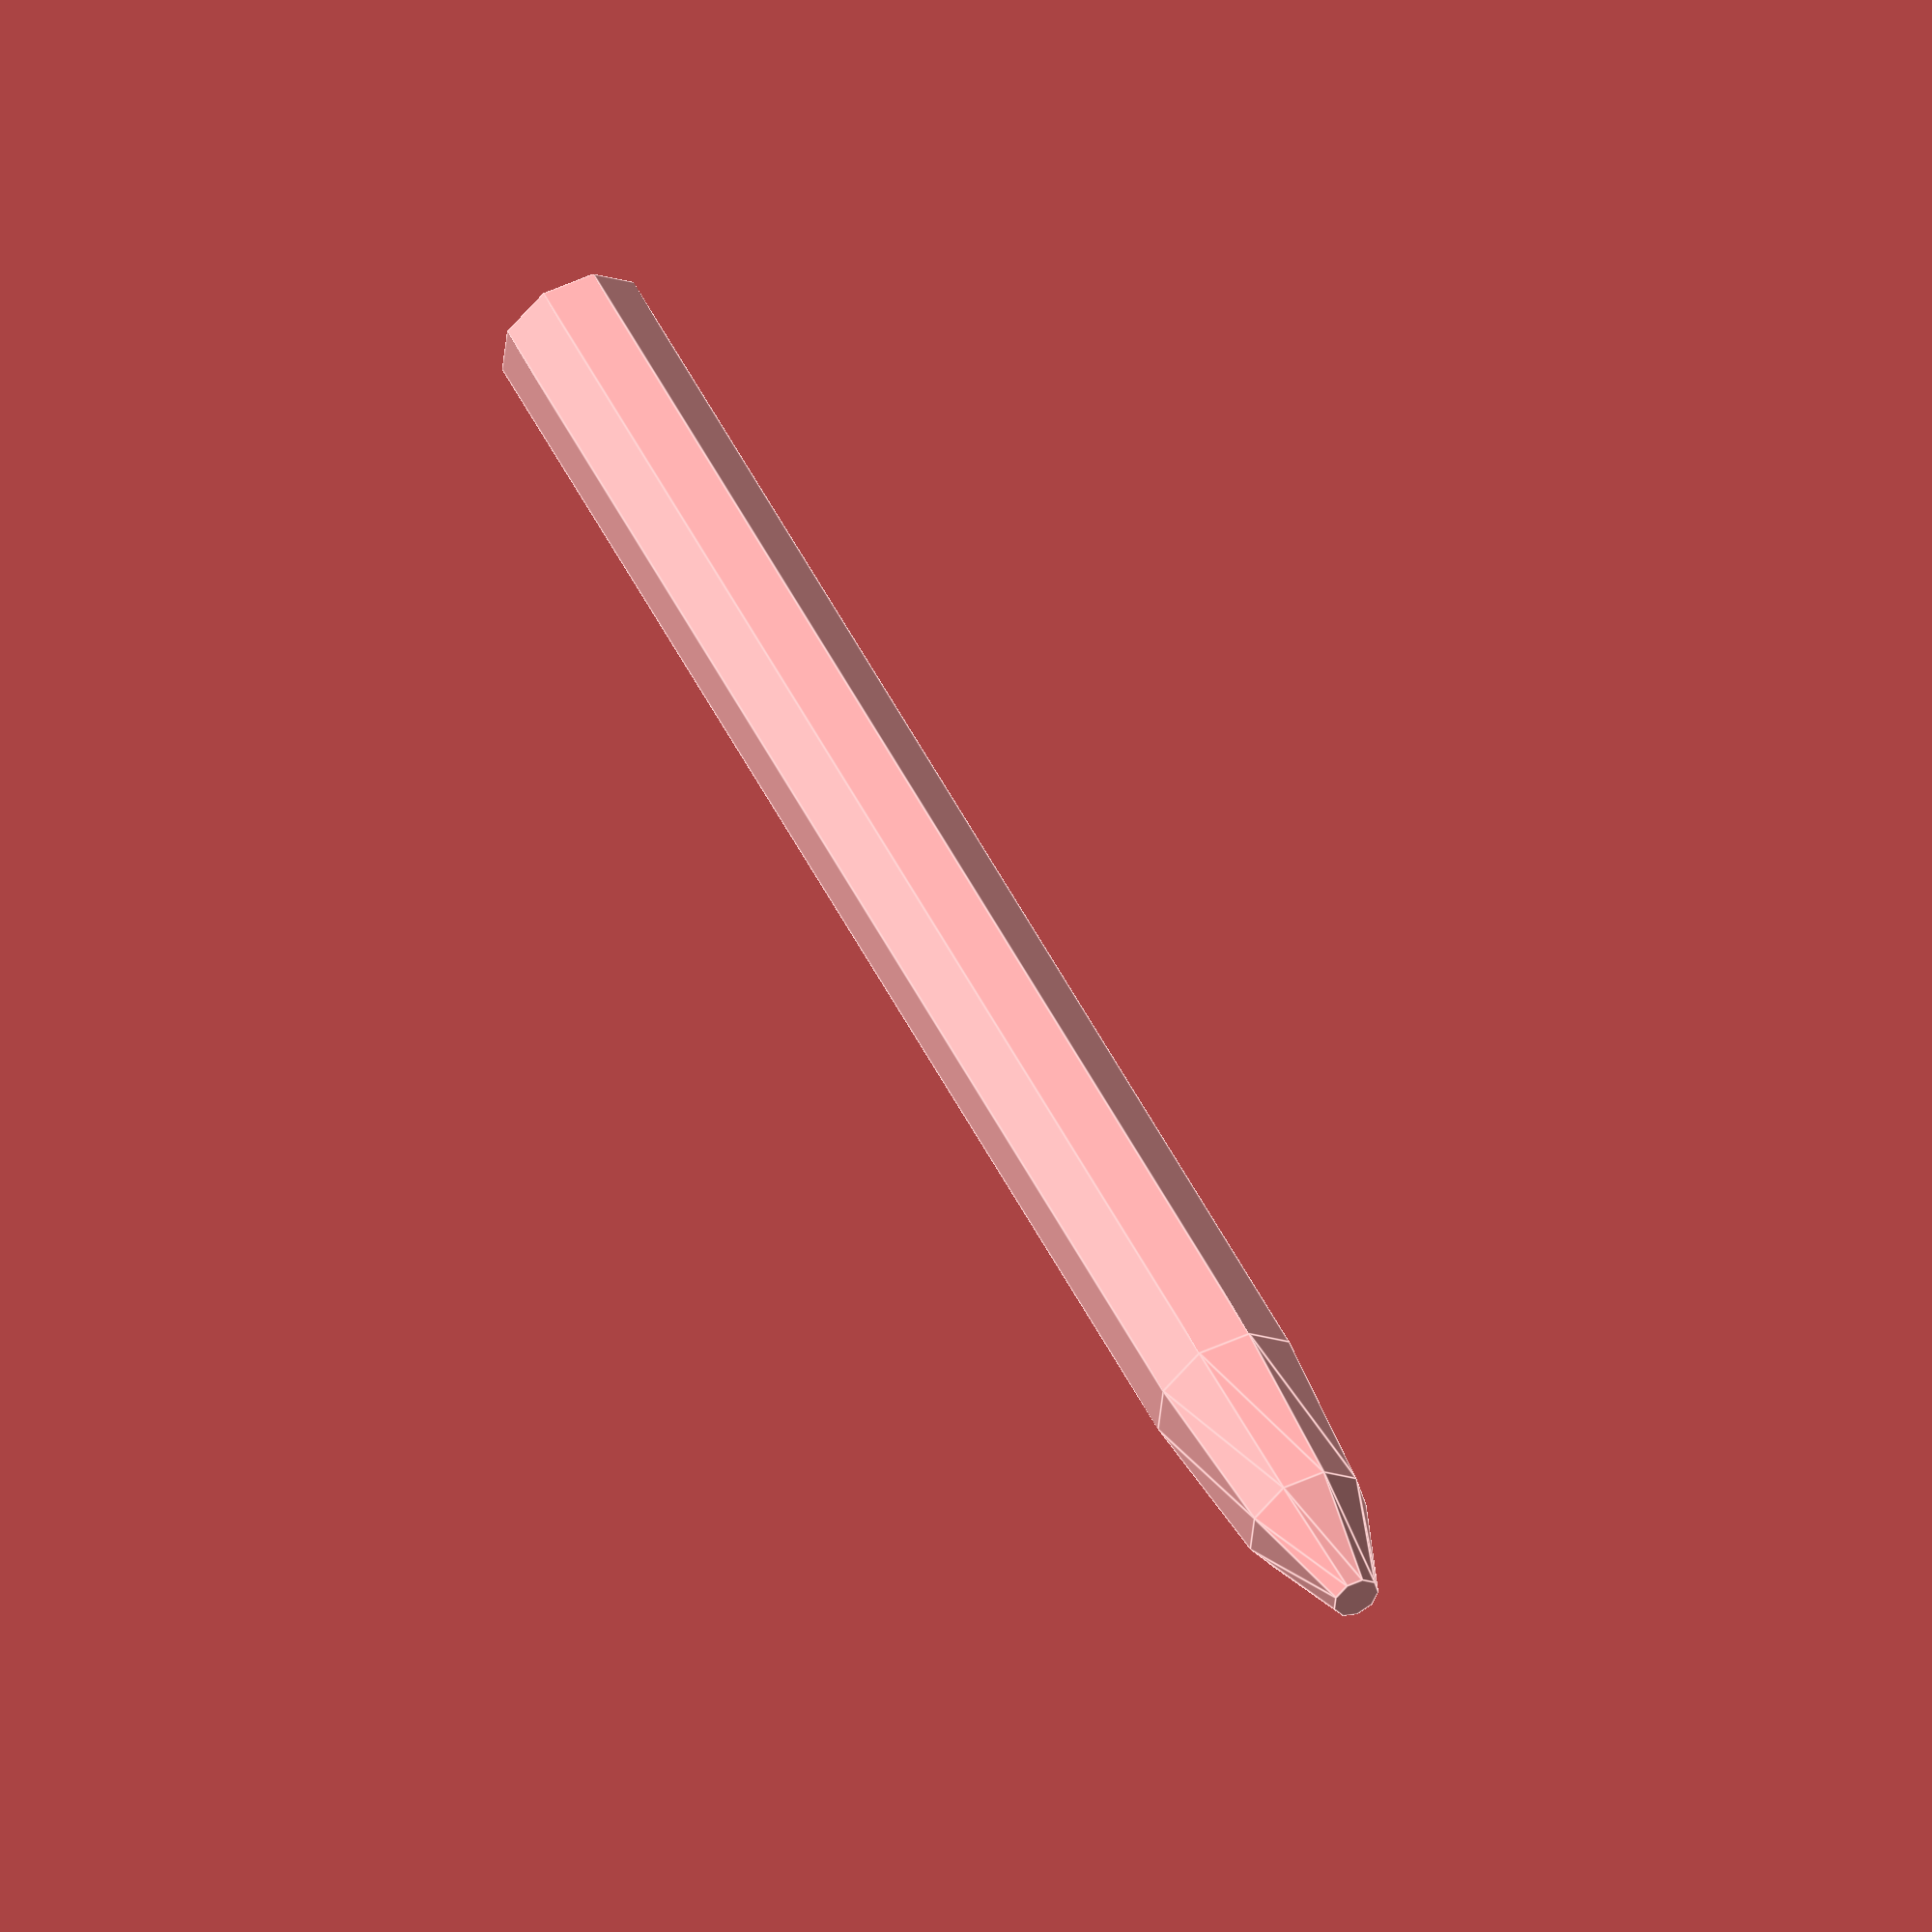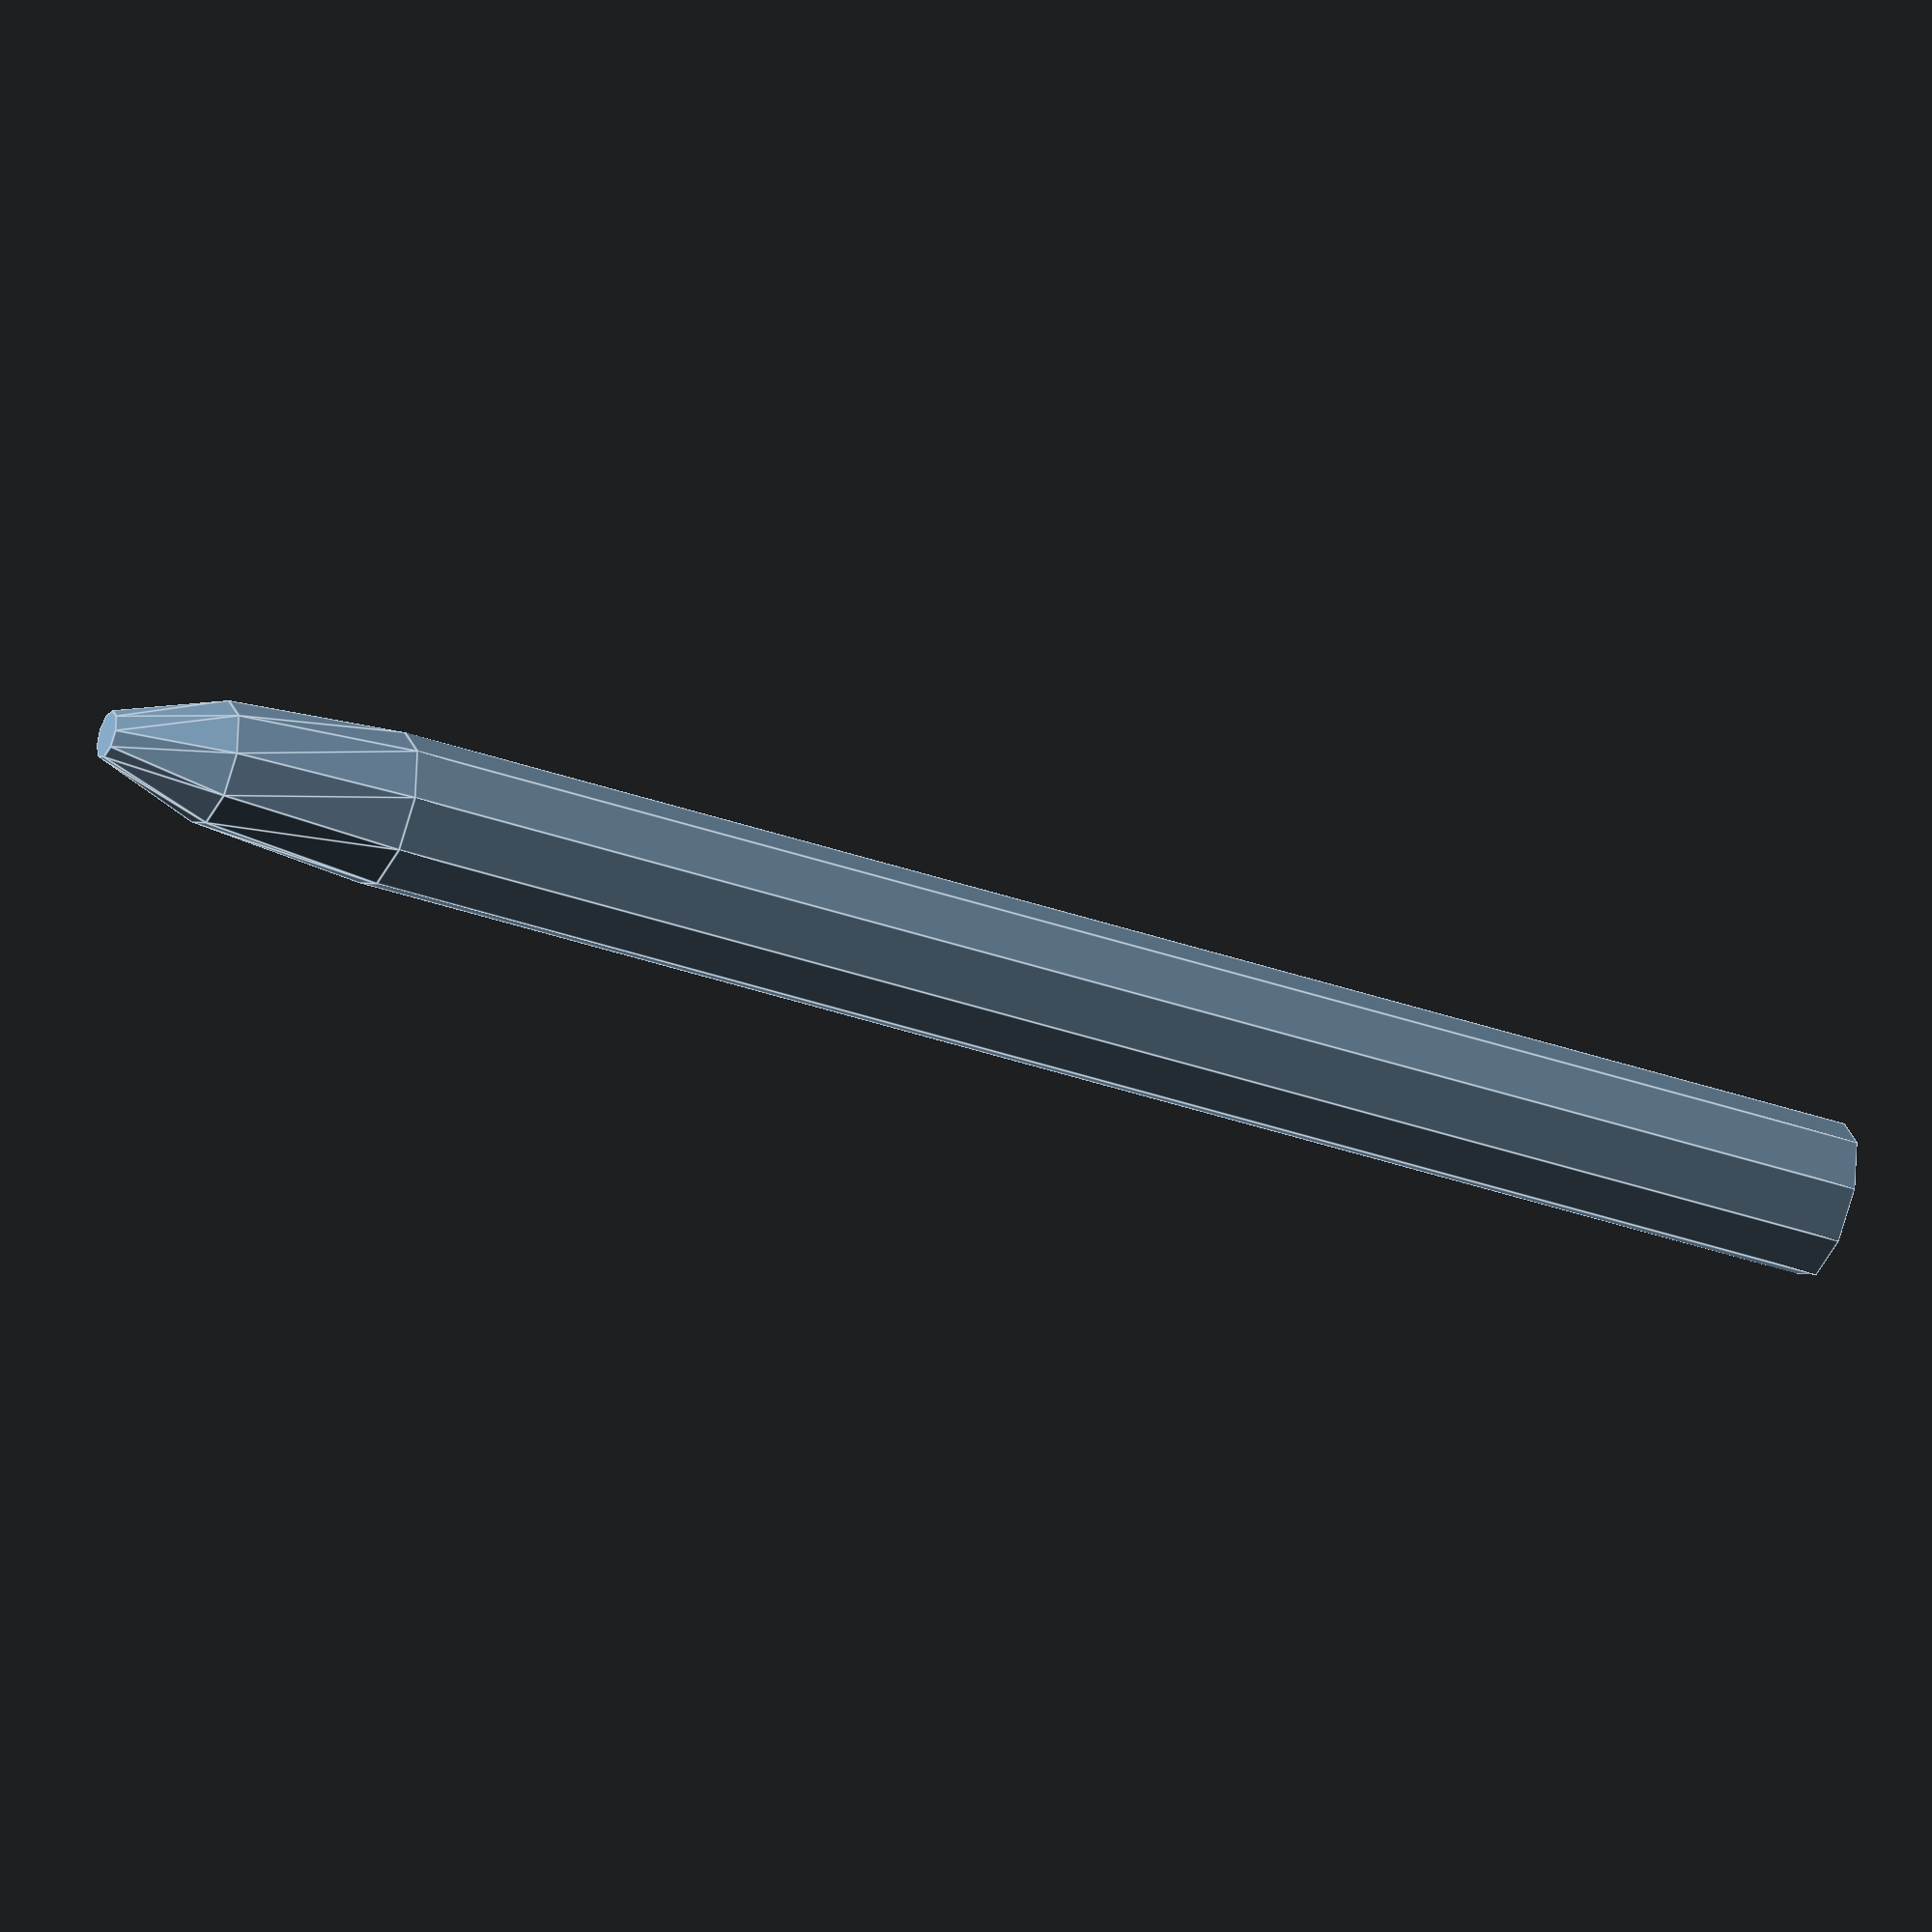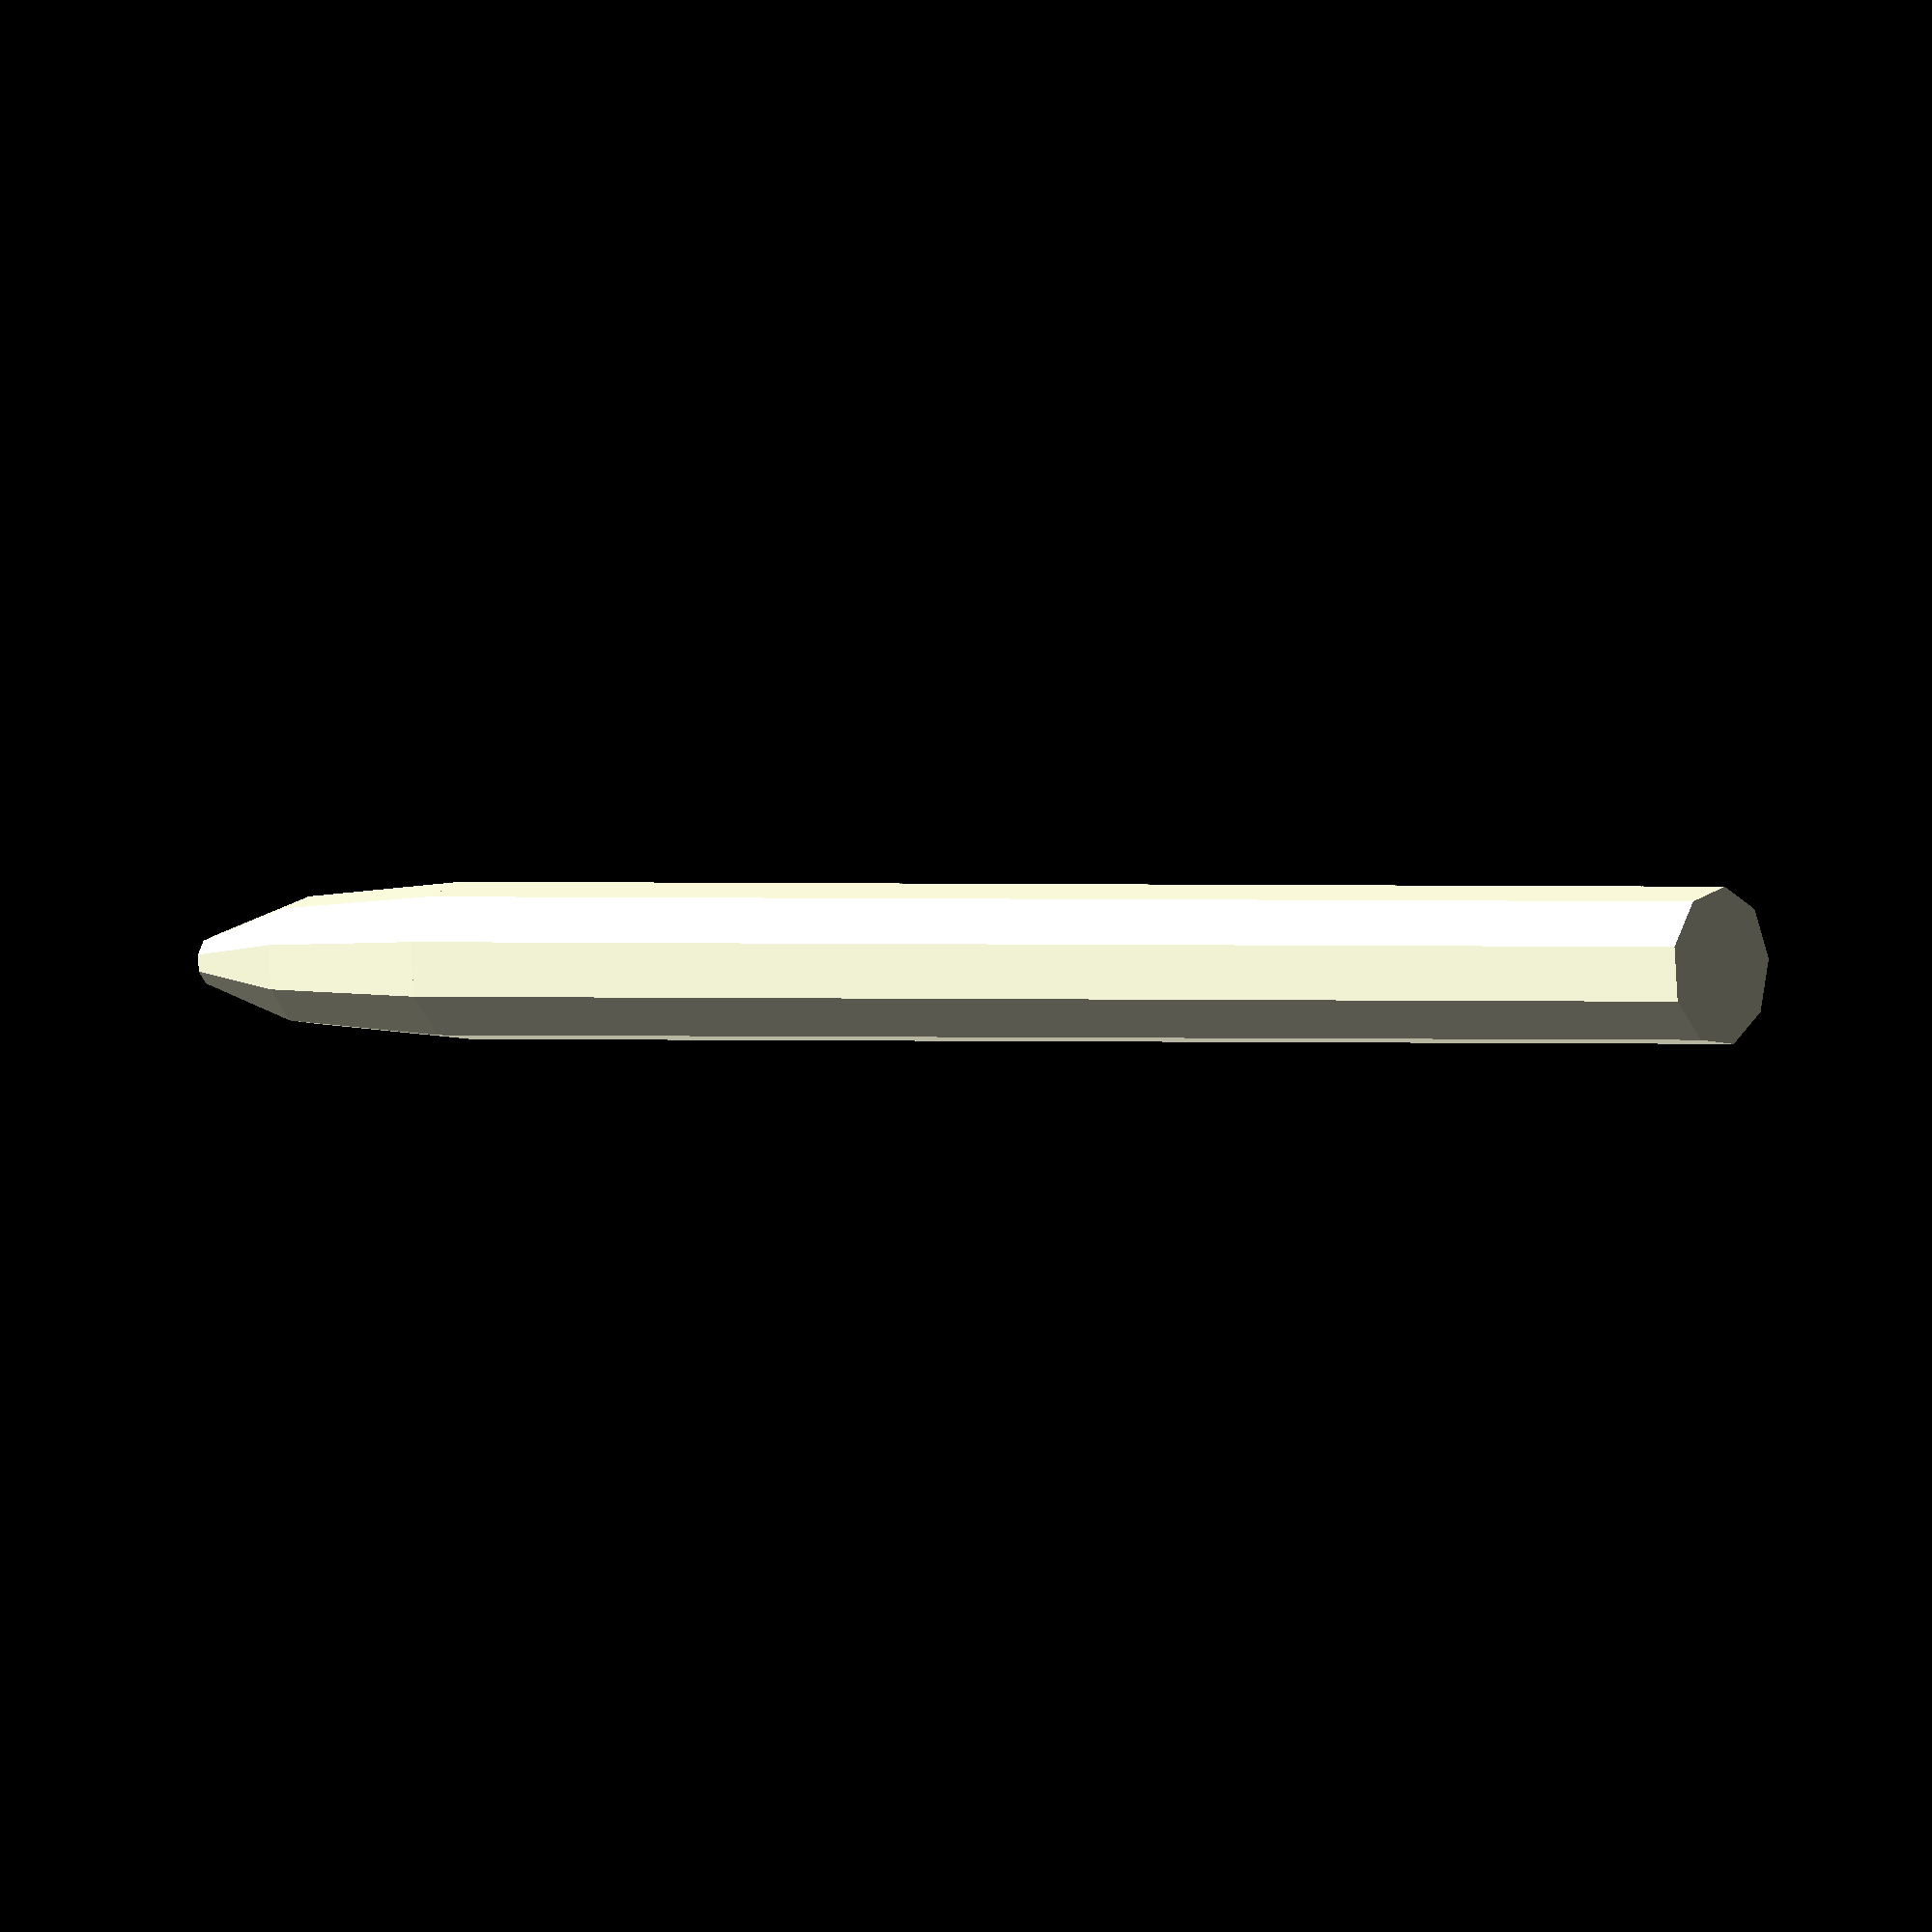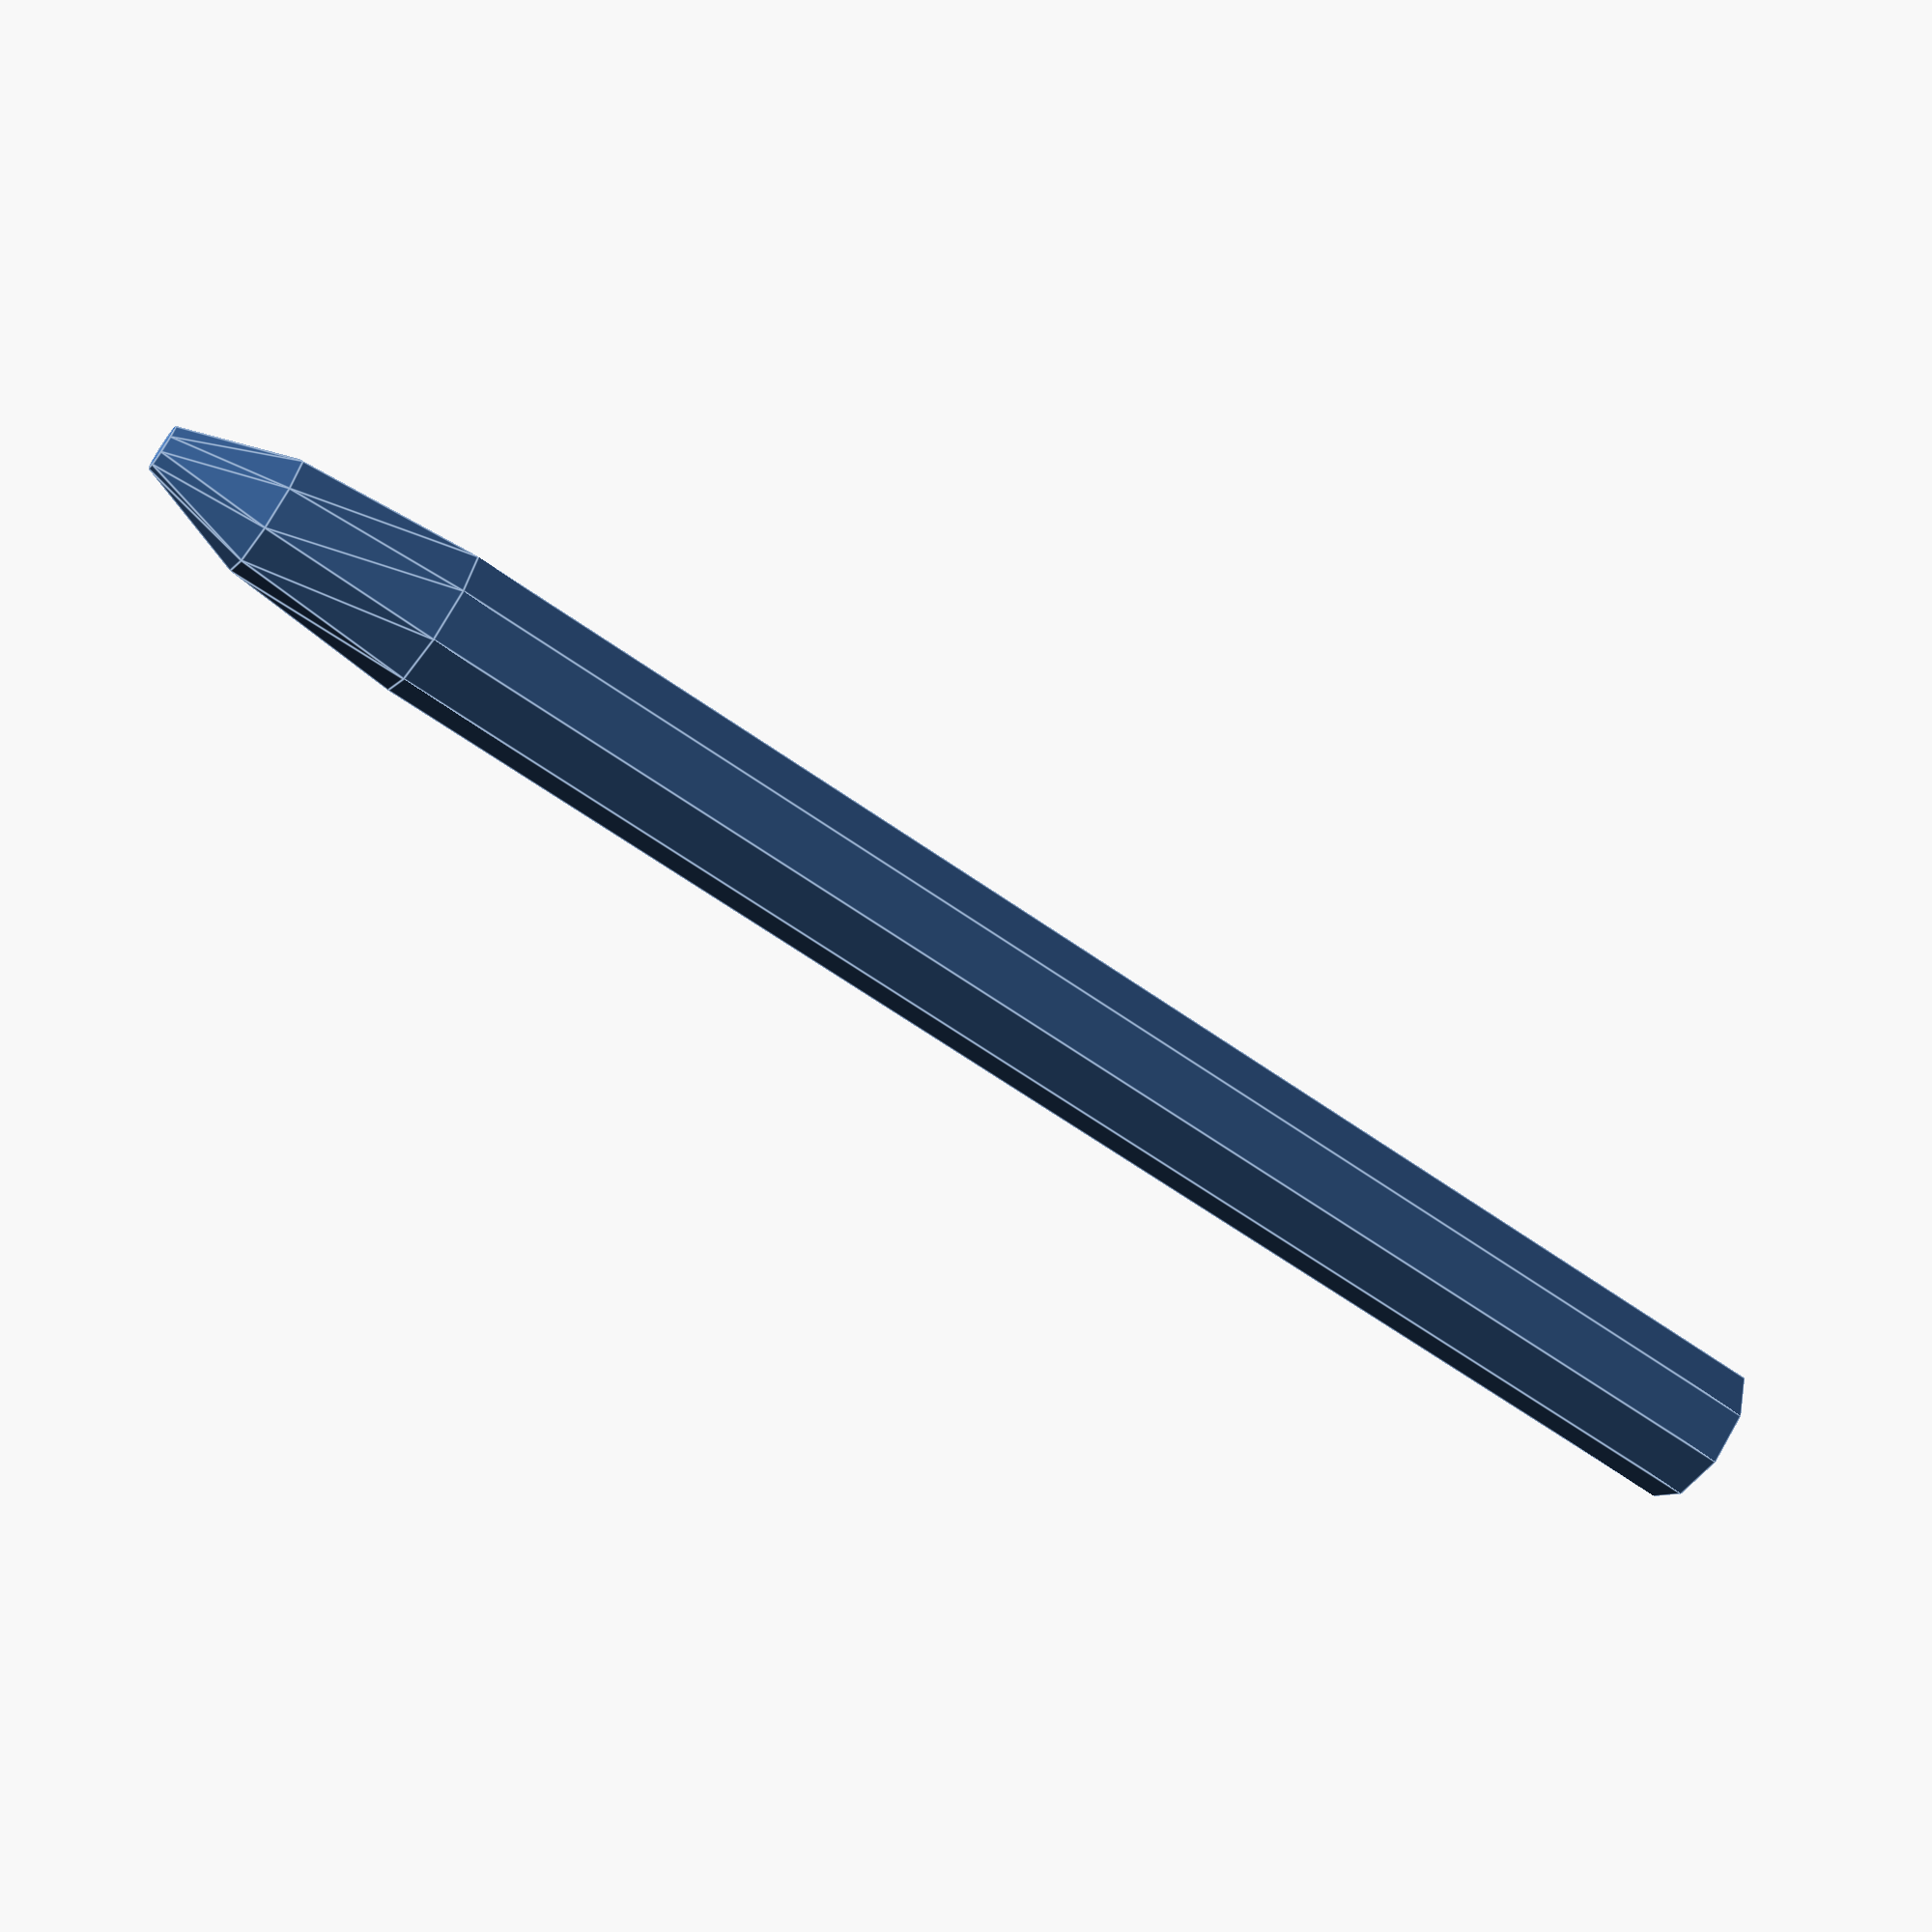
<openscad>
//Enter total height of rocket MM.
height = 62;

// Enable tail fins. If enabled, the rocket will be wider and will not fit in the pod.
fins = 0; // [0,2,3,4,5]

//Enter total width/diameter of rocket POD (not the rocket itself) in MM. Actual width = (width-2)/4-1
width = 27;

w = (width-2)/4-1;
h = height;
f = fins;

module fin()
{
	difference()
	{
		cylinder(r=w/2, h = w);
		translate([0,0,-0.01])cylinder(r=w/2-1, h = w +0.02);
		translate([-w/2,0,-0.01]) cube(w + 0.02);
	}
}

translate([0,0,h-w/2*4])scale([1,1,4])sphere(w/2);
difference()
{
	cylinder(r=w/2, h=h-w/2*4);
	if (f != 0)
	{	
		translate([0,0,-0.1]) difference()
		{
			cylinder(r=w/2+0.05, h = w + 0.1);
			cylinder(r=w/2-1, h = w + 0.1);
		}
	}
}

if (f != 0)
{
for (i= [360/f:360/f:360] )
	rotate([0,0,i])translate([w-2.51,0,0])
		rotate([0,0,25])fin();

}
</openscad>
<views>
elev=132.3 azim=226.0 roll=204.6 proj=o view=edges
elev=217.6 azim=85.9 roll=114.0 proj=o view=edges
elev=359.7 azim=65.5 roll=126.7 proj=o view=solid
elev=63.8 azim=158.9 roll=54.4 proj=p view=edges
</views>
